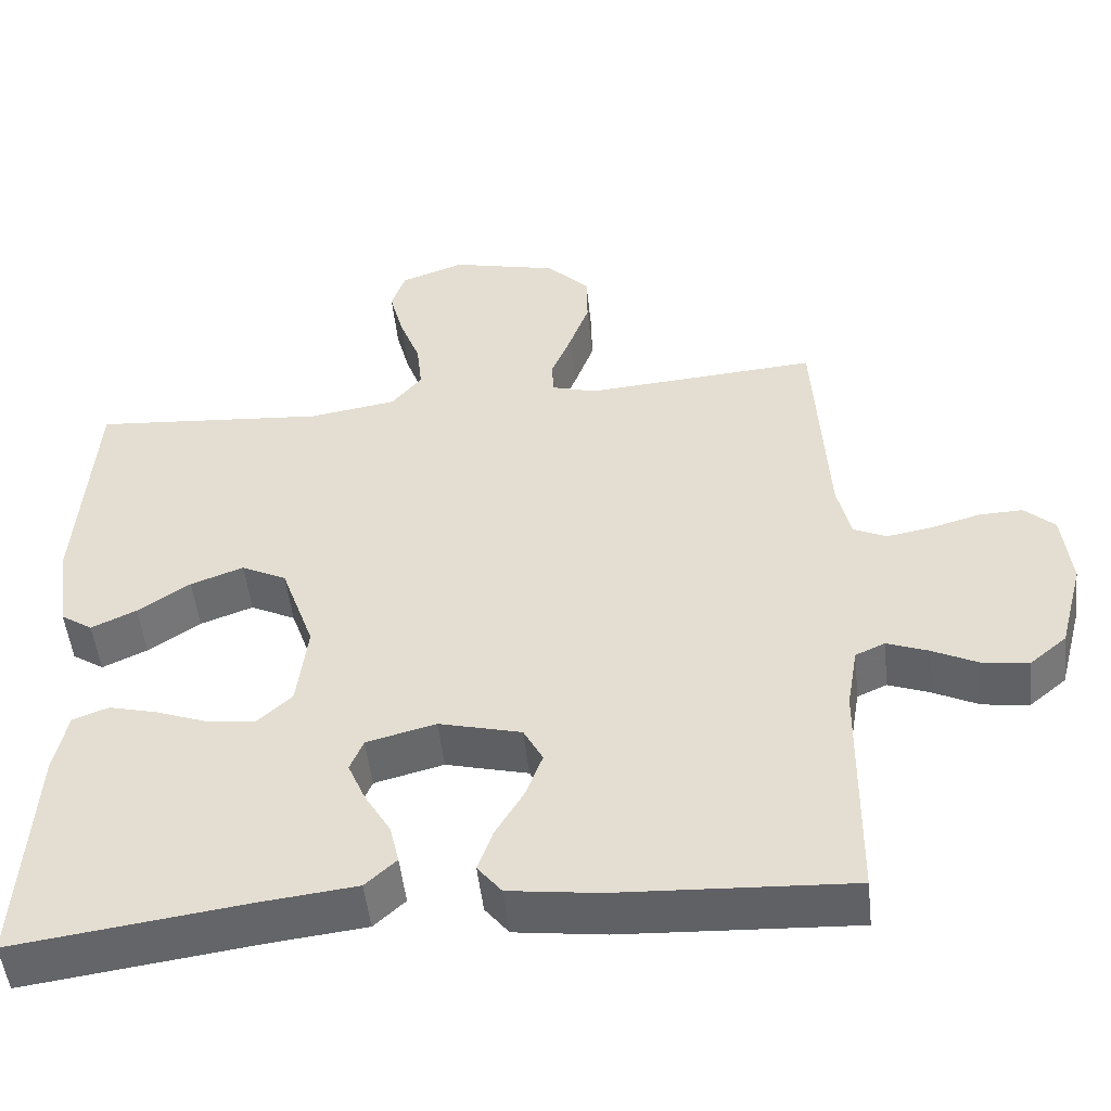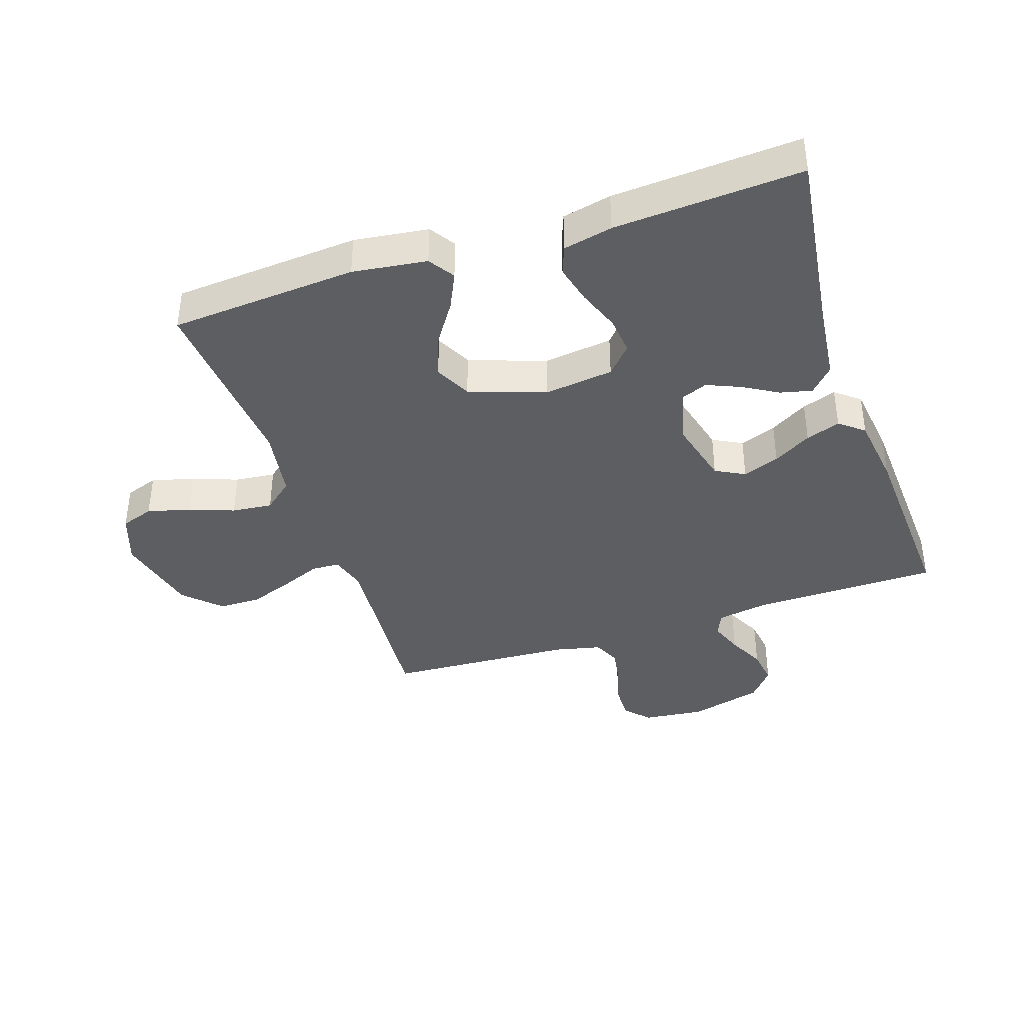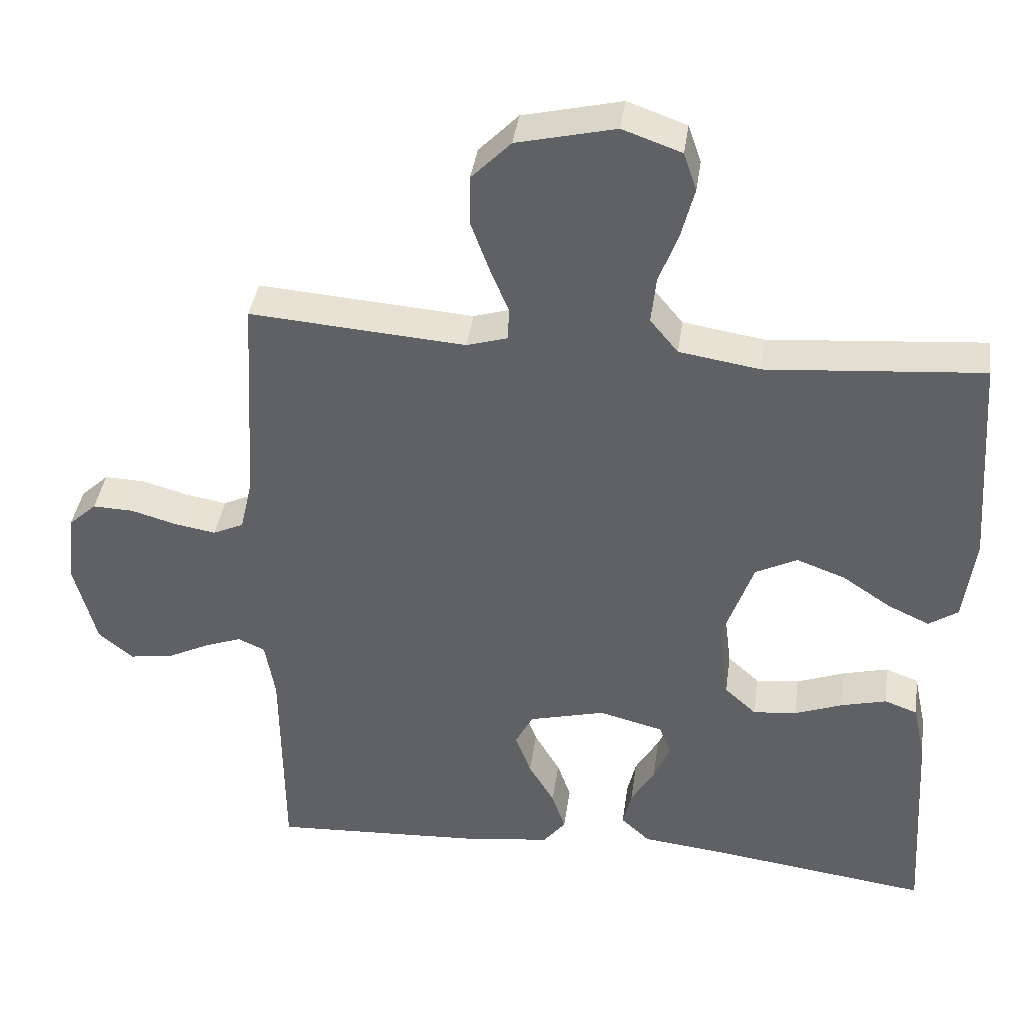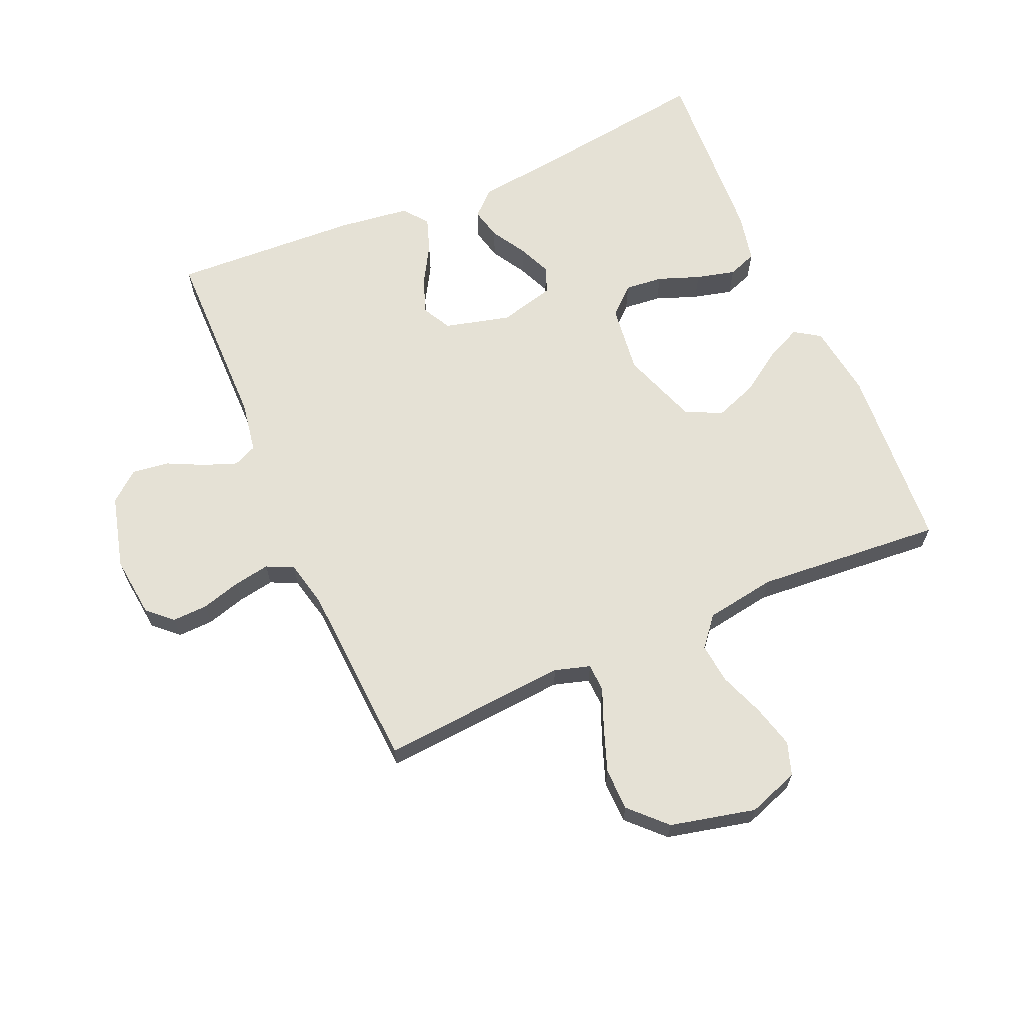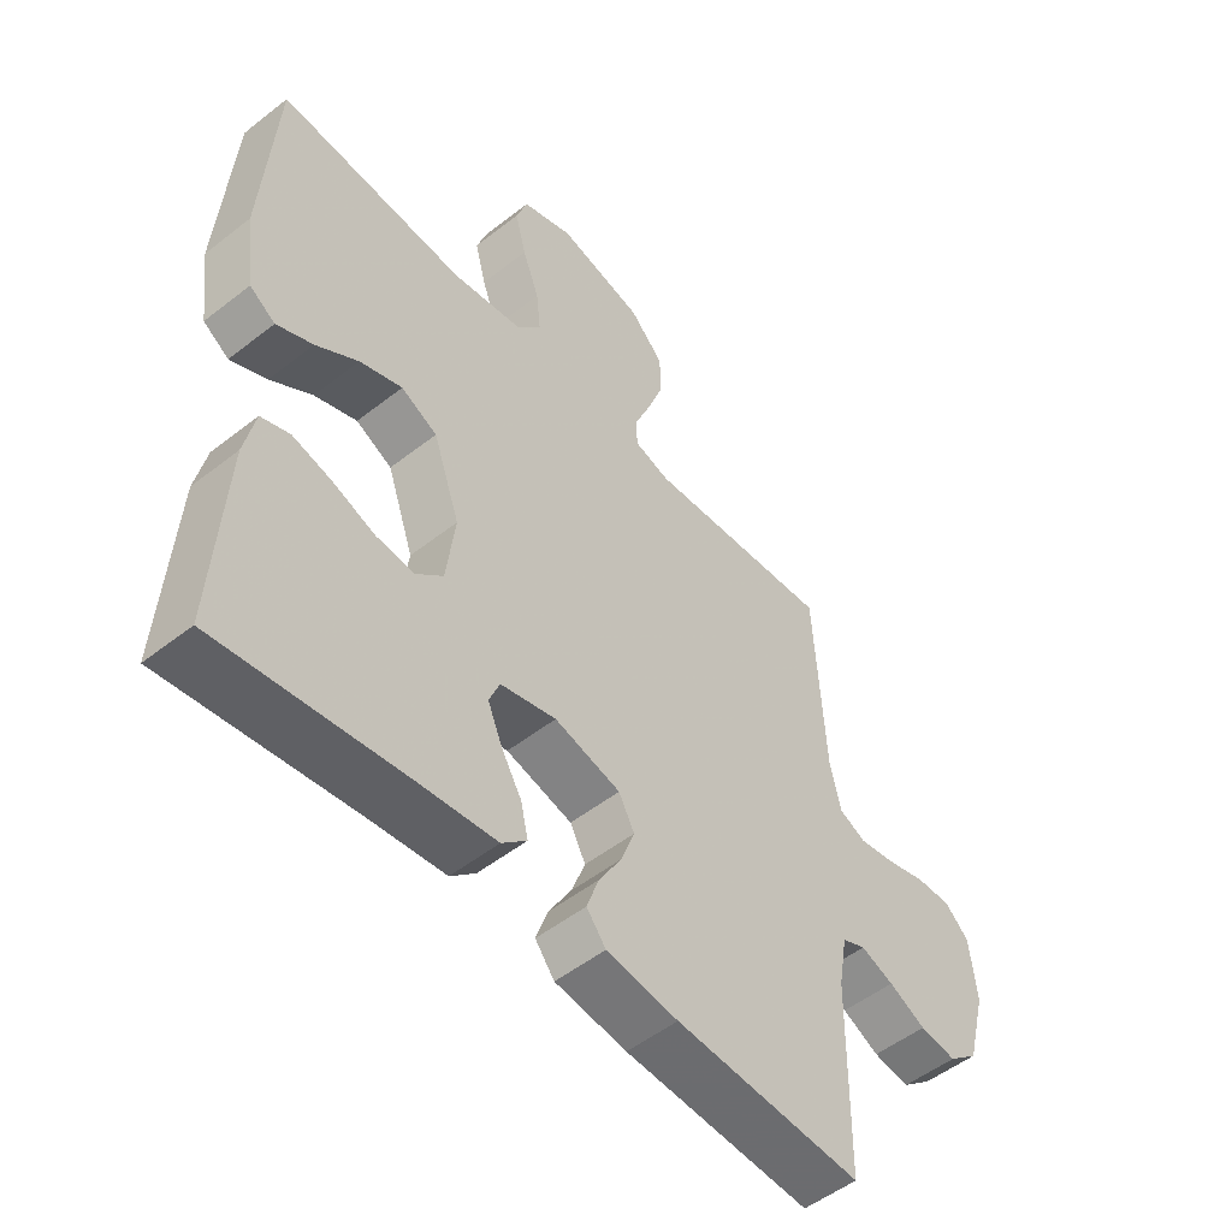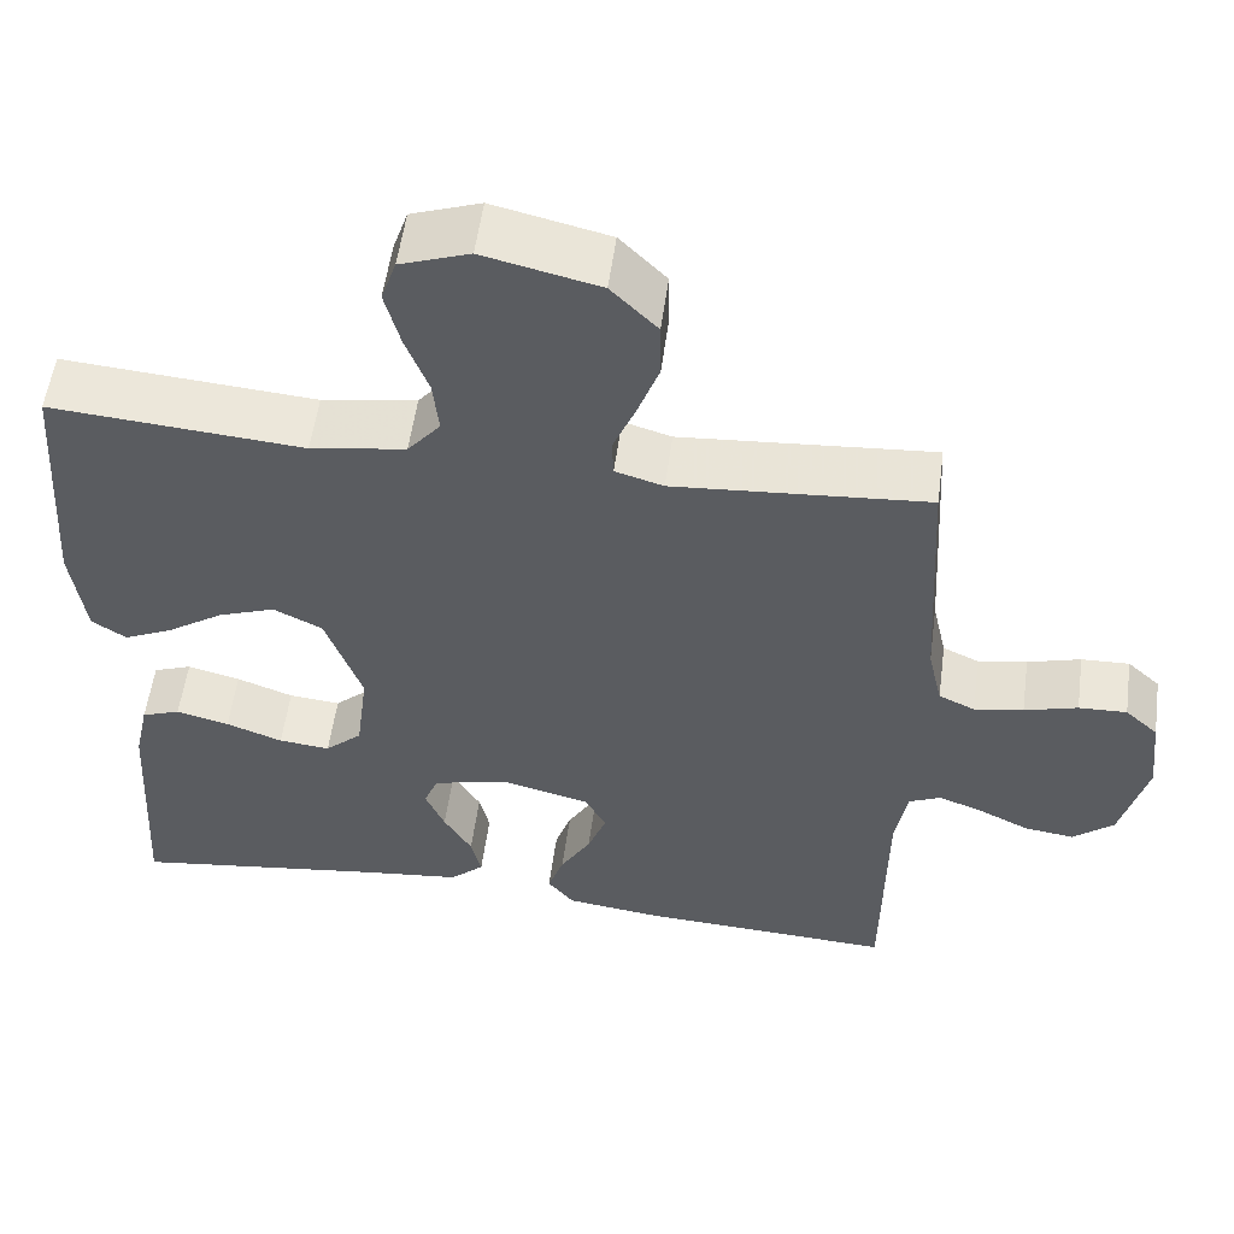
<metadata>
{"format":"obj","ext":"obj","renderer":"f3d","projection":"perspective","resolution":1024,"background":"white","views":[{"elev":-50.3,"azim":-173.8,"up":"+Z"},{"elev":-39.3,"azim":108.5,"up":"+Y"},{"elev":39.0,"azim":7.9,"up":"+Z"},{"elev":65.0,"azim":-23.6,"up":"+Y"},{"elev":-51.8,"azim":130.3,"up":"+Z"},{"elev":55.0,"azim":-172.3,"up":"+Z"}]}
</metadata>
<code>
v 0.5 0.07 -0.5
v 0.2 0.07 -0.459
v 0.078 0.07 -0.445
v 0.038 0.07 -0.408
v 0.05 0.07 -0.357
v 0.083 0.07 -0.301
v 0.106 0.07 -0.247
v 0.089 0.07 -0.205
v 0 0.07 -0.182
v -0.106 0.07 -0.209
v -0.131 0.07 -0.256
v -0.109 0.07 -0.315
v -0.073 0.07 -0.376
v -0.054 0.07 -0.431
v -0.085 0.07 -0.47
v -0.2 0.07 -0.485
v -0.5 0.07 -0.5
v -0.503 0.07 -0.2
v -0.517 0.07 -0.118
v -0.555 0.07 -0.101
v -0.608 0.07 -0.121
v -0.667 0.07 -0.15
v -0.726 0.07 -0.158
v -0.774 0.07 -0.118
v -0.805 0.07 0
v -0.794 0.07 0.099
v -0.755 0.07 0.135
v -0.698 0.07 0.133
v -0.635 0.07 0.115
v -0.577 0.07 0.105
v -0.534 0.07 0.125
v -0.517 0.07 0.2
v -0.5 0.07 0.5
v -0.2 0.07 0.477
v -0.143 0.07 0.494
v -0.141 0.07 0.539
v -0.167 0.07 0.602
v -0.193 0.07 0.673
v -0.192 0.07 0.741
v -0.137 0.07 0.797
v 0 0.07 0.829
v 0.082 0.07 0.8
v 0.1 0.07 0.747
v 0.082 0.07 0.678
v 0.055 0.07 0.606
v 0.048 0.07 0.541
v 0.087 0.07 0.494
v 0.2 0.07 0.476
v 0.5 0.07 0.5
v 0.521 0.07 0.2
v 0.505 0.07 0.081
v 0.464 0.07 0.054
v 0.406 0.07 0.081
v 0.339 0.07 0.126
v 0.271 0.07 0.151
v 0.213 0.07 0.122
v 0.17 0.07 0
v 0.184 0.07 -0.111
v 0.228 0.07 -0.151
v 0.289 0.07 -0.145
v 0.356 0.07 -0.12
v 0.419 0.07 -0.104
v 0.465 0.07 -0.121
v 0.482 0.07 -0.2
v 0.5 0 -0.5
v 0.2 0 -0.459
v 0.078 0 -0.445
v 0.038 0 -0.408
v 0.05 0 -0.357
v 0.083 0 -0.301
v 0.106 0 -0.247
v 0.089 0 -0.205
v 0 0 -0.182
v -0.106 0 -0.209
v -0.131 0 -0.256
v -0.109 0 -0.315
v -0.073 0 -0.376
v -0.054 0 -0.431
v -0.085 0 -0.47
v -0.2 0 -0.485
v -0.5 0 -0.5
v -0.503 0 -0.2
v -0.517 0 -0.118
v -0.555 0 -0.101
v -0.608 0 -0.121
v -0.667 0 -0.15
v -0.726 0 -0.158
v -0.774 0 -0.118
v -0.805 0 0
v -0.794 0 0.099
v -0.755 0 0.135
v -0.698 0 0.133
v -0.635 0 0.115
v -0.577 0 0.105
v -0.534 0 0.125
v -0.517 0 0.2
v -0.5 0 0.5
v -0.2 0 0.477
v -0.143 0 0.494
v -0.141 0 0.539
v -0.167 0 0.602
v -0.193 0 0.673
v -0.192 0 0.741
v -0.137 0 0.797
v 0 0 0.829
v 0.082 0 0.8
v 0.1 0 0.747
v 0.082 0 0.678
v 0.055 0 0.606
v 0.048 0 0.541
v 0.087 0 0.494
v 0.2 0 0.476
v 0.5 0 0.5
v 0.521 0 0.2
v 0.505 0 0.081
v 0.464 0 0.054
v 0.406 0 0.081
v 0.339 0 0.126
v 0.271 0 0.151
v 0.213 0 0.122
v 0.17 0 0
v 0.184 0 -0.111
v 0.228 0 -0.151
v 0.289 0 -0.145
v 0.356 0 -0.12
v 0.419 0 -0.104
v 0.465 0 -0.121
v 0.482 0 -0.2
f 63 64 1 2
f 60 61 62 63
f 60 63 2 3
f 59 60 3 4
f 58 59 4
f 51 52 53 54
f 51 54 55
f 48 49 50 51
f 47 48 51 55
f 46 47 55 56
f 42 43 44 45
f 40 41 42 45
f 40 45 46
f 36 37 38 39
f 36 39 40 46
f 32 33 34
f 31 32 34 35
f 26 27 28 29
f 26 29 30
f 25 26 30
f 24 25 30
f 21 22 23 24
f 20 21 24 30
f 19 20 30 31
f 15 16 17 18
f 12 13 14 15
f 11 12 15 18
f 10 11 18 19
f 4 5 6
f 4 6 7
f 58 4 7
f 57 58 7 8
f 56 57 8 9
f 35 36 46 56
f 19 31 35 56
f 9 10 19 56
f 66 65 128 127
f 127 126 125 124
f 67 66 127 124
f 68 67 124 123
f 68 123 122
f 118 117 116 115
f 119 118 115
f 115 114 113 112
f 119 115 112 111
f 120 119 111 110
f 109 108 107 106
f 109 106 105 104
f 110 109 104
f 103 102 101 100
f 110 104 103 100
f 98 97 96
f 99 98 96 95
f 93 92 91 90
f 94 93 90
f 94 90 89
f 94 89 88
f 88 87 86 85
f 94 88 85 84
f 95 94 84 83
f 82 81 80 79
f 79 78 77 76
f 82 79 76 75
f 83 82 75 74
f 70 69 68
f 71 70 68
f 71 68 122
f 72 71 122 121
f 73 72 121 120
f 120 110 100 99
f 120 99 95 83
f 120 83 74 73
f 1 65 66 2
f 2 66 67 3
f 3 67 68 4
f 4 68 69 5
f 5 69 70 6
f 6 70 71 7
f 7 71 72 8
f 8 72 73 9
f 9 73 74 10
f 10 74 75 11
f 11 75 76 12
f 12 76 77 13
f 13 77 78 14
f 14 78 79 15
f 15 79 80 16
f 16 80 81 17
f 17 81 82 18
f 18 82 83 19
f 19 83 84 20
f 20 84 85 21
f 21 85 86 22
f 22 86 87 23
f 23 87 88 24
f 24 88 89 25
f 25 89 90 26
f 26 90 91 27
f 27 91 92 28
f 28 92 93 29
f 29 93 94 30
f 30 94 95 31
f 31 95 96 32
f 32 96 97 33
f 33 97 98 34
f 34 98 99 35
f 35 99 100 36
f 36 100 101 37
f 37 101 102 38
f 38 102 103 39
f 39 103 104 40
f 40 104 105 41
f 41 105 106 42
f 42 106 107 43
f 43 107 108 44
f 44 108 109 45
f 45 109 110 46
f 46 110 111 47
f 47 111 112 48
f 48 112 113 49
f 49 113 114 50
f 50 114 115 51
f 51 115 116 52
f 52 116 117 53
f 53 117 118 54
f 54 118 119 55
f 55 119 120 56
f 56 120 121 57
f 57 121 122 58
f 58 122 123 59
f 59 123 124 60
f 60 124 125 61
f 61 125 126 62
f 62 126 127 63
f 63 127 128 64
f 64 128 65 1

</code>
